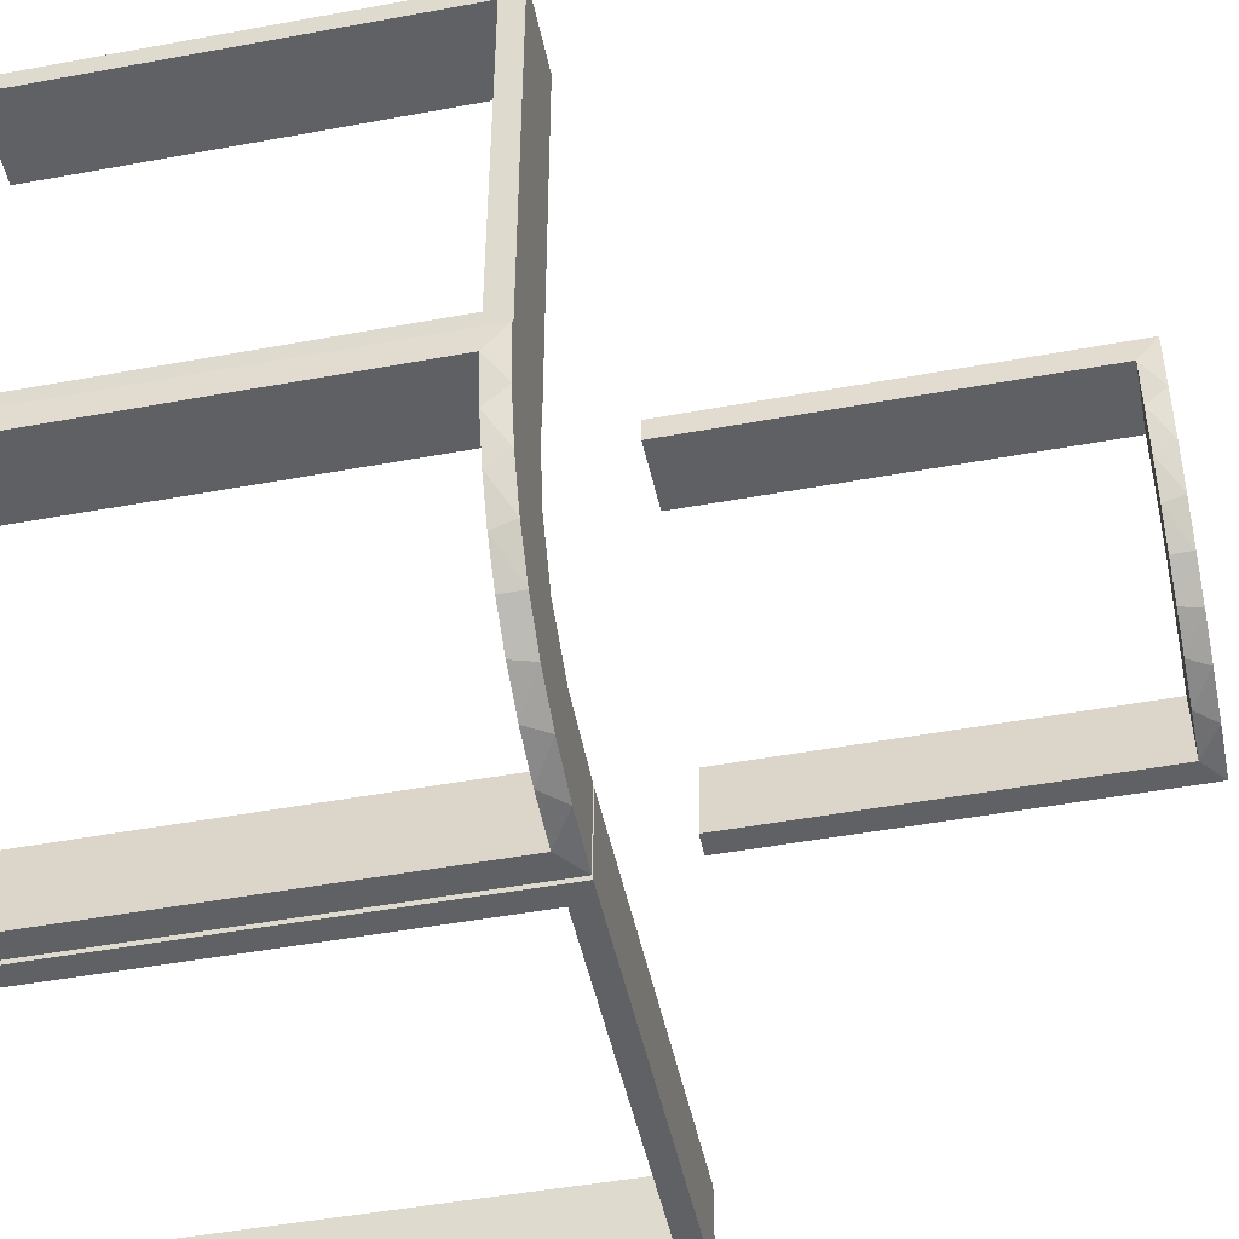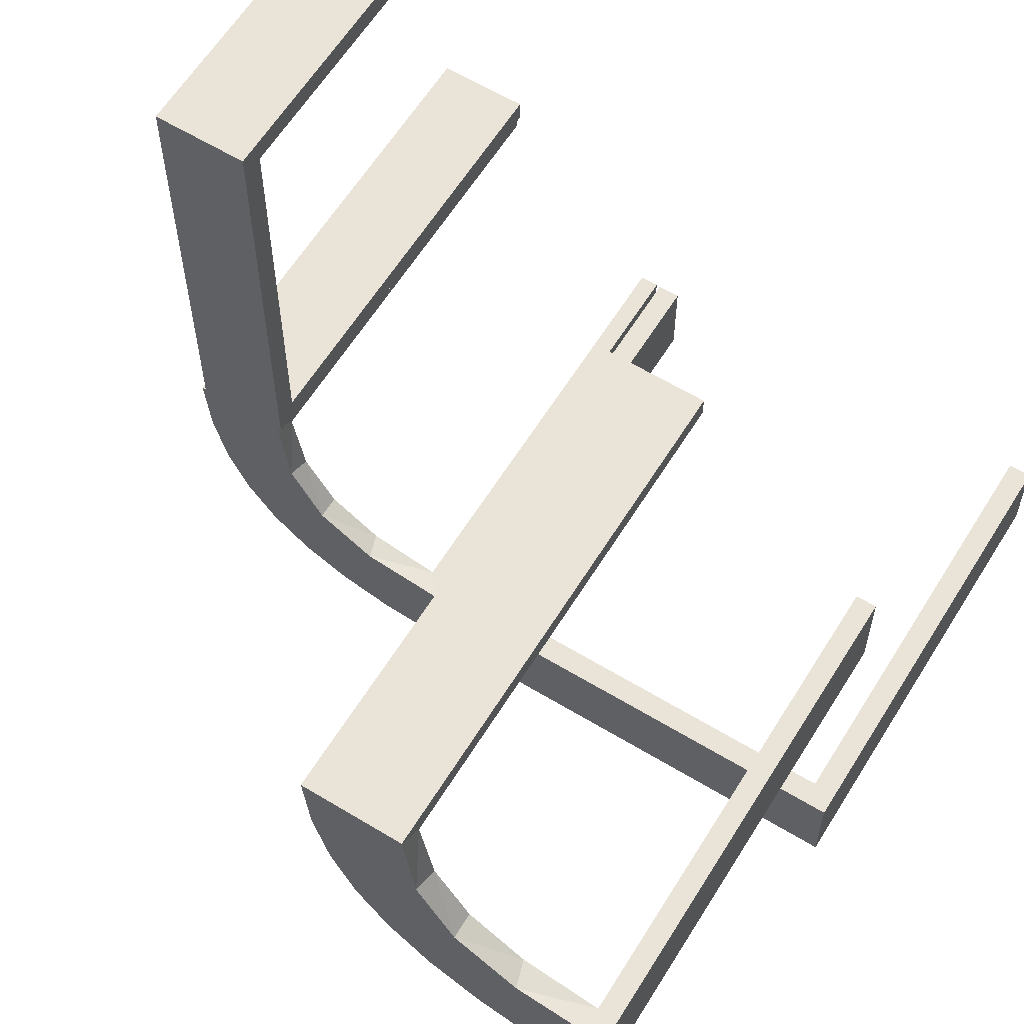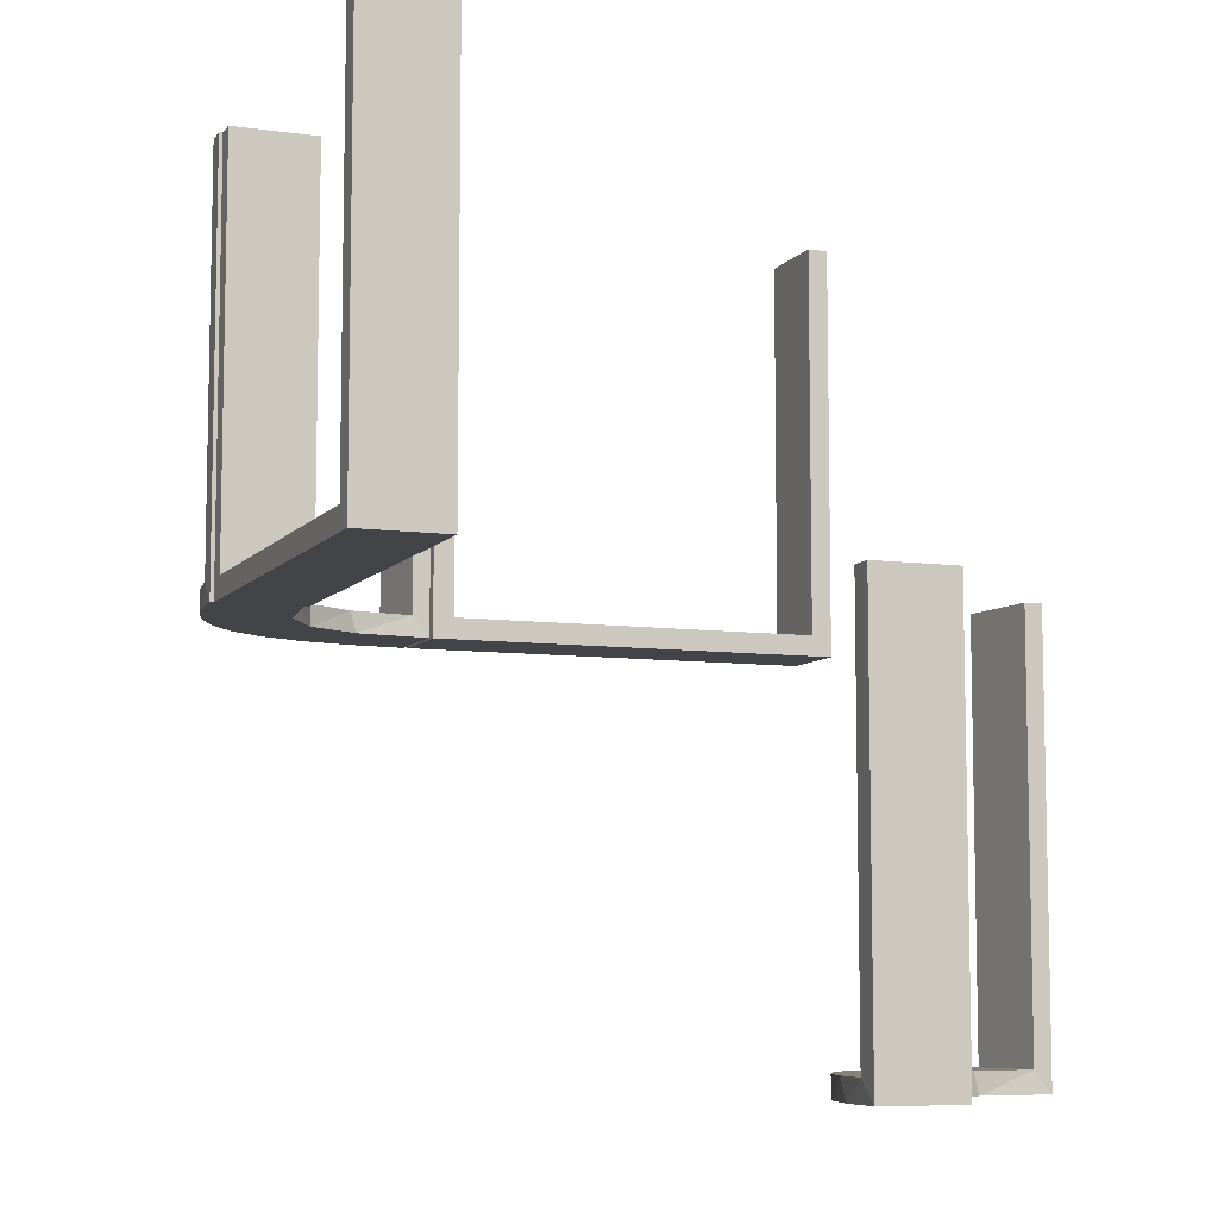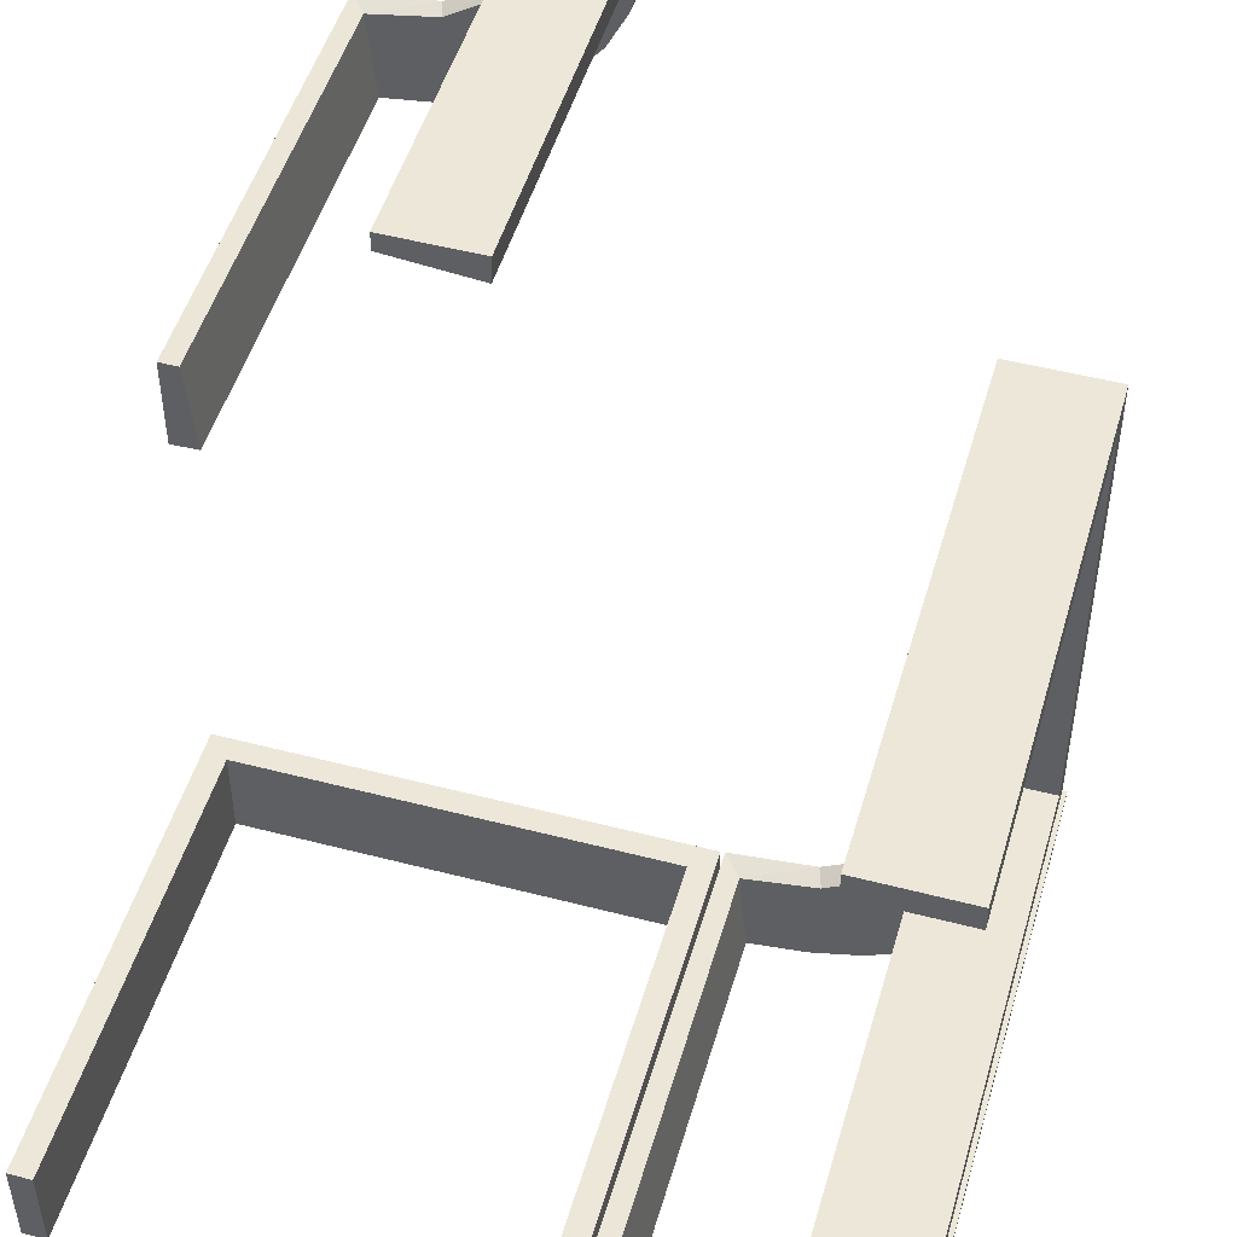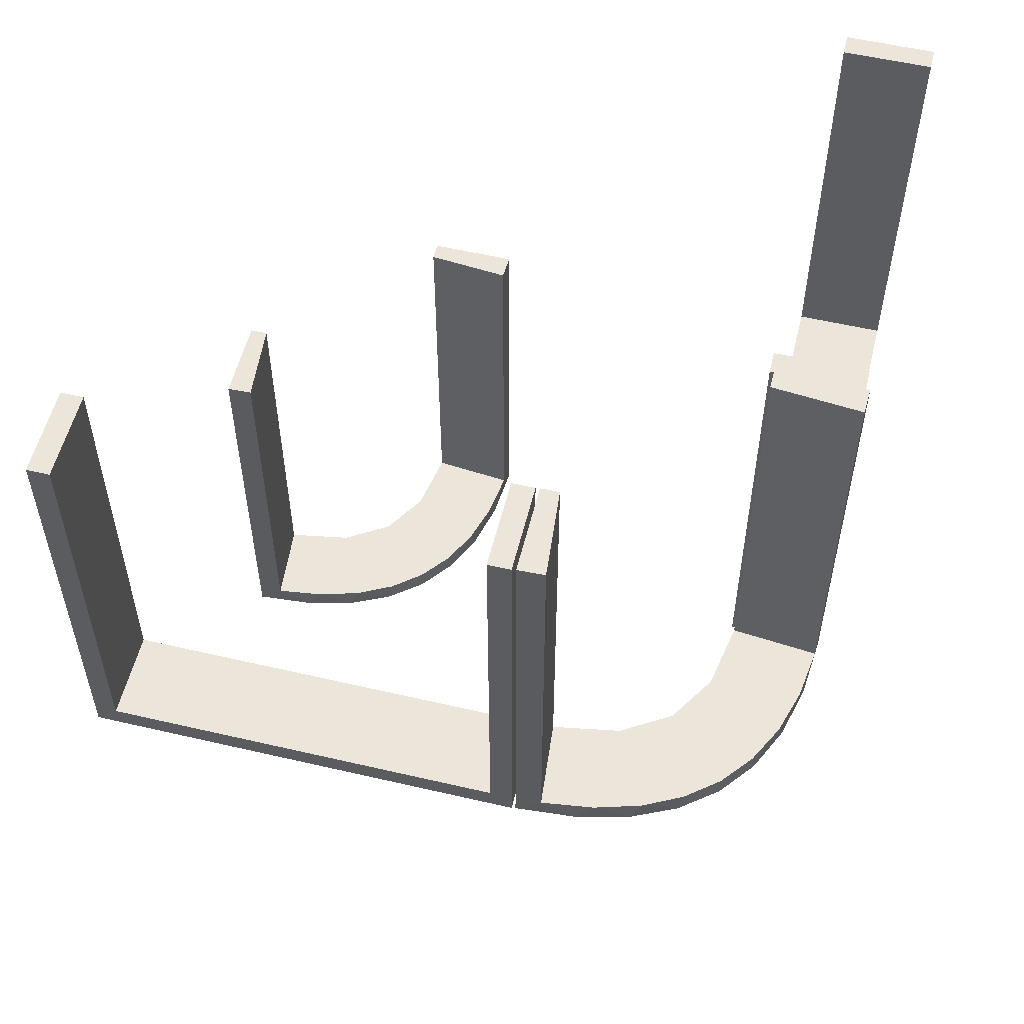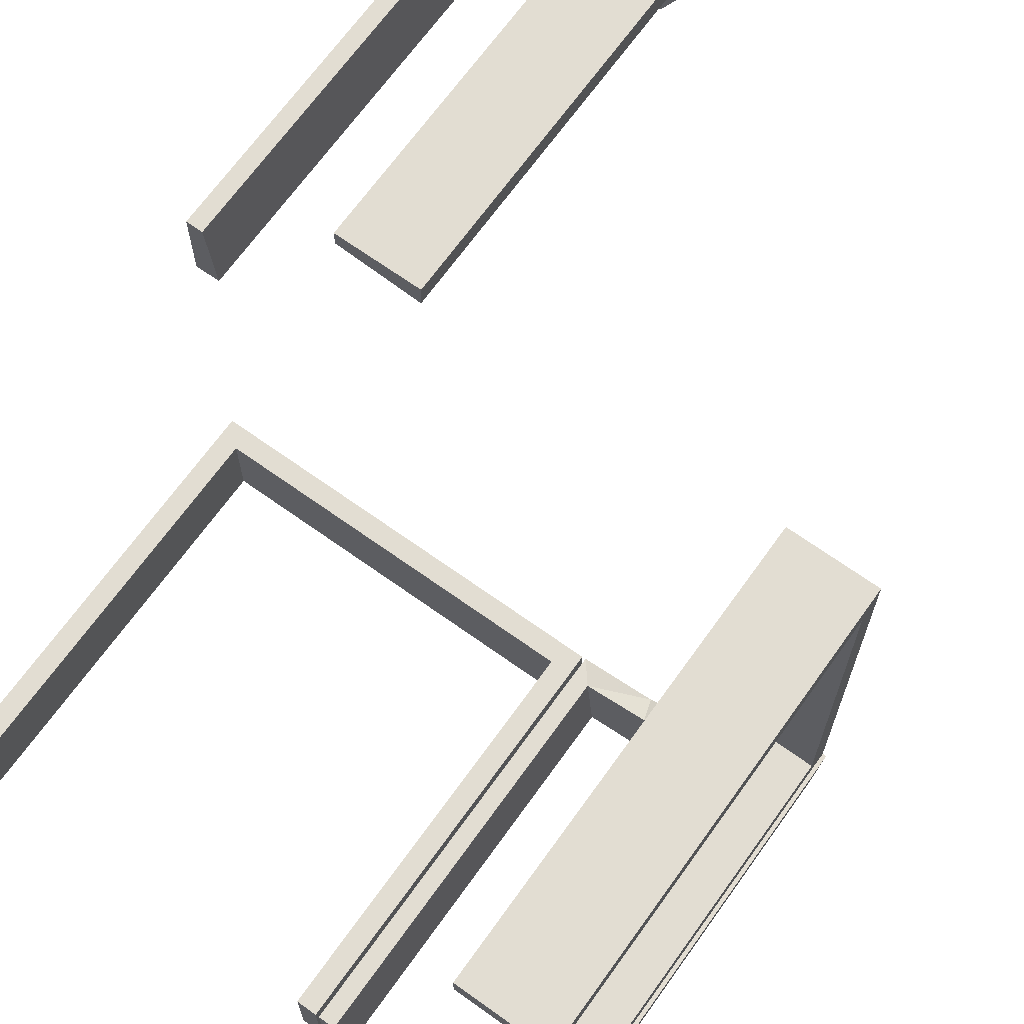
<metadata>
{"format":"obj","ext":"obj","renderer":"f3d","projection":"perspective","resolution":1024,"background":"white","views":[{"elev":-48.1,"azim":101.7,"up":"+Y"},{"elev":61.2,"azim":-148.3,"up":"+Y"},{"elev":-7.8,"azim":158.8,"up":"+Z"},{"elev":49.6,"azim":16.1,"up":"+Y"},{"elev":55.5,"azim":13.8,"up":"+Z"},{"elev":68.3,"azim":35.6,"up":"+Y"}]}
</metadata>
<code>
v 0 -0.2 0
v 0 -0.2 0.5
v 0 -0.3 0
v 0 -0.3 0.5
v 0.2537 -0.0242 0.025
v 0.134 -0.2789 0
v -0.2 0.5 0
v -0.2 0.5 -0.5
v -0.2 0.5 -0.25
v 0.07373 -0.2936 0
v 0.03392 -0.298 0.2625
v 0.03392 -0.298 0.5
v 0.03392 -0.298 0.025
v 0.1178 -0.2322 0.025
v -0.3109 0.4109 -0.5
v 0.2798 -0.1401 0.025
v 0.3 0 0
v 0.3 0 0.5
v 0.3 0.025 0.5
v 0.3 0.025 0.025
v 0.3 0.5 0
v 0.3 0.5 0.5
v 0.3 0.475 0.5
v 0.3 0.475 0.025
v -0.2442 0.3192 -0.5
v -0.4796 0.3001 0
v -0.4796 0.3001 -0.1583
v -0.4796 0.3001 -0.3167
v -0.4796 0.3001 -0.475
v -0.4032 0.3135 -0.475
v 0.1565 -0.1514 0
v 0.1565 -0.1514 0.025
v -0.3145 0.2472 -0.475
v 0.09324 -0.29 0.025
v 0.2 0 0
v 0.2 0 0.5
v 0.2 0.025 0.5
v 0.2 0.025 0.025
v 0.2 0.5 0
v 0.2 0.5 0.5
v 0.2 0.475 0.5
v 0.2 0.475 0.025
v 0.2042 -0.01962 0.5
v 0.2042 -0.01962 0.3417
v 0.2042 -0.01962 0.1833
v 0.2042 -0.01962 0.025
v -0.2204 0.3704 -0.5
v 0.1452 -0.2747 0.025
v -0.2092 0.4111 -0.475
v 0.1852 -0.255 0
v -0.3192 0.2442 -0.5
v -0.3 0.5 0
v -0.3 0.5 -0.5
v 0.3044 0.0007882 0
v 0.3044 0.0007882 0.5
v -0.2012 0.4704 0
v -0.2012 0.4704 -0.475
v -0.2012 0.4704 -0.2375
v -0.2771 0.2771 -0.475
v -0.2771 0.2771 -0.5
v 0.1935 -0.08832 0
v -0.4109 0.3109 -0.5
v -0.5 -0.2 0
v -0.5 -0.2 0.5
v -0.5 -0.3 0
v -0.5 -0.3 0.5
v -0.5 0.3 0
v -0.5 0.3 -0.5
v -0.5 0.3 -0.25
v -0.5 0.2 0
v -0.5 0.2 -0.5
v -0.2472 0.3145 -0.475
v -0.025 -0.2 0.5
v -0.025 -0.2 0.025
v -0.025 -0.3 0.5
v -0.025 -0.3 0.025
v -0.2056 0.4306 -0.5
v 0.2602 -0.18 0
v 0.02476 -0.1991 0.5
v 0.02476 -0.1991 0.3417
v 0.02476 -0.1991 0.1833
v 0.02476 -0.1991 0.025
v 0.1011 -0.1857 0.025
v -0.3135 0.4032 -0.475
v 0.1899 -0.2521 0.025
v 0.284 -0.1289 0
v -0.3704 0.2204 -0.5
v 0.2952 -0.0881 0.025
v -0.4306 0.2056 -0.5
v -0.4704 0.2012 0
v -0.4704 0.2012 -0.475
v -0.4704 0.2012 -0.2375
v 0.2044 0.0007882 0
v 0.2044 0.0007882 0.25
v 0.2044 0.0007882 0.5
v 0.1921 -0.1864 0.025
v 0.3031 -0.02878 0.2625
v 0.3031 -0.02878 0.5
v 0.3031 -0.02878 0.025
v 0.2272 -0.2221 0
v 0.2272 -0.2221 0.025
v -0.2245 0.3591 -0.475
v 0.09346 -0.1883 0
v 0.004352 -0.2992 0
v 0.004352 -0.2992 0.25
v 0.004352 -0.2992 0.5
v 0.004352 -0.1992 0
v 0.004352 -0.1992 0.5
v 0.02934 -0.2486 0.025
v 0.2572 -0.1847 0.025
v 0.2987 -0.06859 0
v -0.3479 0.3479 -0.475
v -0.3479 0.3479 -0.5
v -0.4111 0.2092 -0.475
v -0.3001 0.4796 0
v -0.3001 0.4796 -0.1583
v -0.3001 0.4796 -0.3167
v -0.3001 0.4796 -0.475
v 0.1909 -0.09599 0.025
v -0.3591 0.2245 -0.475
v -0.475 -0.2 0.5
v -0.475 -0.2 0.025
v -0.475 -0.3 0.5
v -0.475 -0.3 0.025
f 3 65 63
f 124 76 74
f 121 122 64
f 74 63 122
f 74 73 2
f 63 74 1
f 123 66 124
f 76 124 65
f 76 3 4
f 65 3 76
f 4 3 1
f 65 66 64
f 123 124 122
f 76 75 73
f 75 4 2
f 66 123 121
f 3 63 1
f 124 74 122
f 122 63 64
f 74 2 1
f 66 65 124
f 76 4 75
f 4 1 2
f 65 64 63
f 123 122 121
f 76 73 74
f 75 2 73
f 66 121 64
f 77 8 53
f 15 77 53
f 15 47 77
f 25 113 60
f 25 47 15
f 113 25 15
f 51 113 62
f 62 68 89
f 62 87 51
f 68 71 89
f 60 113 51
f 29 30 114
f 30 112 33
f 29 114 91
f 30 33 120
f 72 59 112
f 84 72 112
f 84 118 49
f 84 102 72
f 118 57 49
f 69 27 67
f 28 27 69
f 28 69 68
f 29 68 62
f 113 112 30
f 52 115 116
f 117 52 116
f 53 52 117
f 15 84 113
f 53 118 15
f 117 118 53
f 92 70 90
f 71 70 92
f 91 114 89
f 114 120 87
f 60 51 33
f 51 87 120
f 59 72 60
f 72 102 25
f 7 9 58
f 9 57 58
f 49 57 77
f 8 57 9
f 77 47 49
f 9 7 52
f 8 9 53
f 52 53 9
f 69 71 68
f 70 69 67
f 71 69 70
f 118 117 57
f 116 115 56
f 117 116 58
f 26 27 90
f 91 28 29
f 28 91 92
f 27 28 92
f 7 115 52
f 115 7 56
f 26 70 67
f 70 26 90
f 62 89 87
f 30 120 114
f 112 59 33
f 84 49 102
f 27 26 67
f 28 68 29
f 29 62 30
f 113 30 62
f 84 112 113
f 118 84 15
f 71 92 91
f 91 89 71
f 114 87 89
f 60 33 59
f 51 120 33
f 72 25 60
f 102 47 25
f 7 58 56
f 57 8 77
f 47 102 49
f 117 58 57
f 116 56 58
f 27 92 90
f 81 82 107
f 107 82 103
f 32 31 83
f 80 81 108
f 107 108 81
f 108 79 80
f 31 32 119
f 61 119 46
f 45 94 93
f 95 44 43
f 44 95 94
f 45 44 94
f 104 10 13
f 105 104 13
f 48 34 6
f 6 50 48
f 106 105 11
f 50 100 85
f 110 101 100
f 78 86 16
f 86 111 88
f 111 54 99
f 97 99 54
f 97 55 98
f 97 54 55
f 107 103 10
f 50 103 31
f 103 50 6
f 6 10 103
f 50 31 100
f 78 100 31
f 31 61 78
f 61 93 111
f 111 86 61
f 94 54 93
f 55 94 95
f 54 94 55
f 105 106 108
f 104 105 107
f 108 107 105
f 98 43 44
f 44 97 98
f 97 44 5
f 5 45 46
f 5 99 97
f 45 5 44
f 119 5 46
f 5 119 96
f 32 96 119
f 5 96 16
f 5 88 99
f 96 110 16
f 96 101 110
f 101 96 85
f 14 96 32
f 109 14 83
f 96 14 85
f 13 34 109
f 14 34 48
f 14 109 34
f 109 82 81
f 109 11 13
f 80 109 81
f 12 80 79
f 80 12 11
f 109 80 11
f 79 108 106
f 106 12 79
f 55 95 43
f 43 98 55
f 82 83 103
f 31 103 83
f 31 119 61
f 61 46 93
f 45 93 46
f 10 34 13
f 105 13 11
f 34 10 6
f 50 85 48
f 106 11 12
f 100 101 85
f 110 100 78
f 78 16 110
f 86 88 16
f 111 99 88
f 107 10 104
f 61 86 78
f 93 54 111
f 5 16 88
f 14 32 83
f 109 83 82
f 14 48 85
f 35 39 21
f 42 38 20
f 23 24 22
f 20 21 24
f 20 19 18
f 21 20 17
f 41 40 42
f 38 42 39
f 38 35 36
f 39 35 38
f 36 35 17
f 39 40 22
f 41 42 24
f 38 37 19
f 37 36 18
f 40 41 23
f 35 21 17
f 42 20 24
f 24 21 22
f 20 18 17
f 40 39 42
f 38 36 37
f 36 17 18
f 39 22 21
f 41 24 23
f 38 19 20
f 37 18 19
f 40 23 22

</code>
